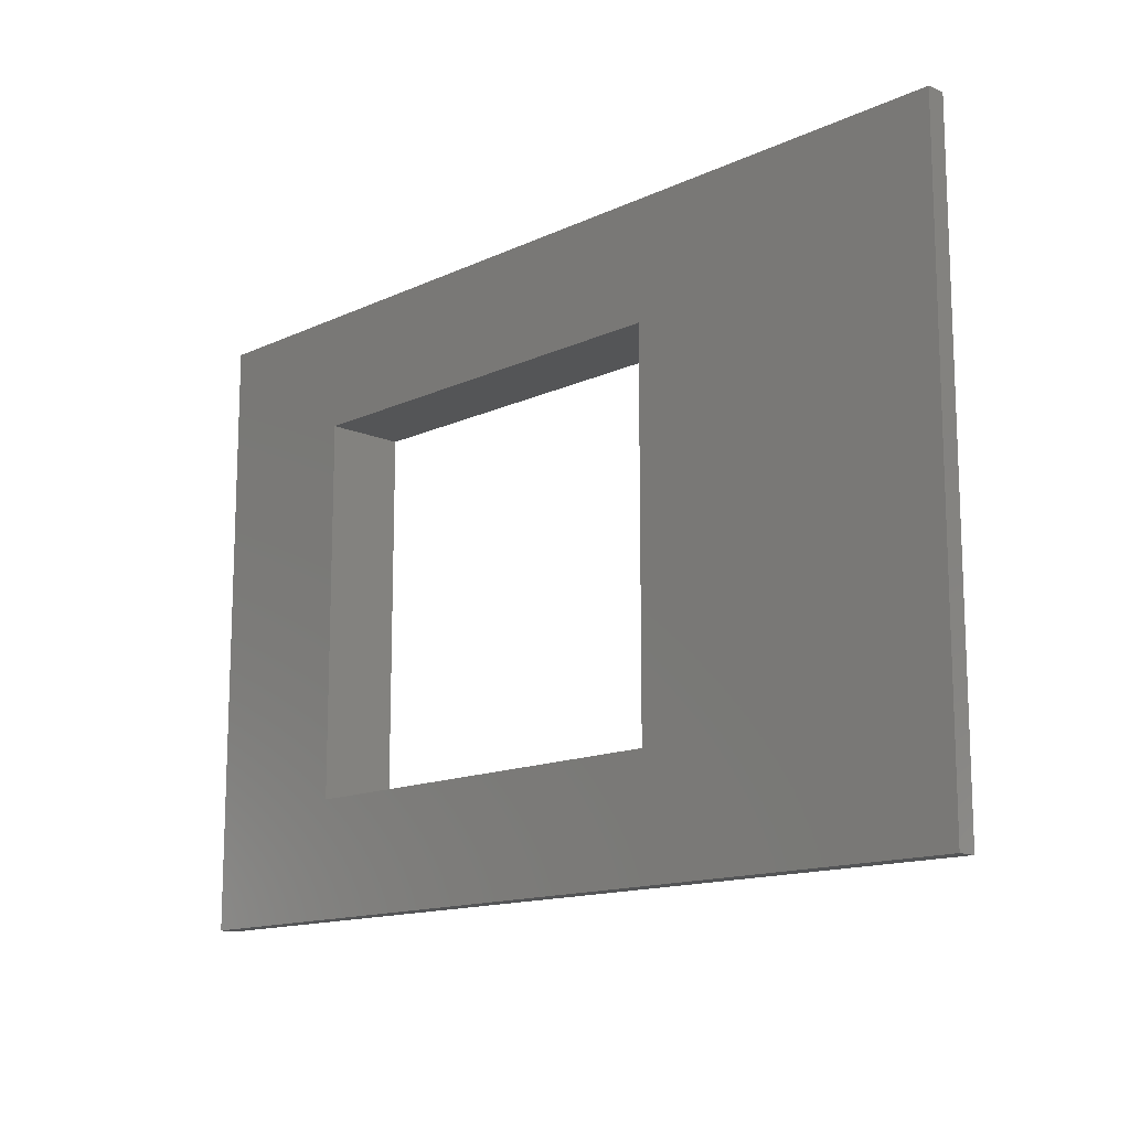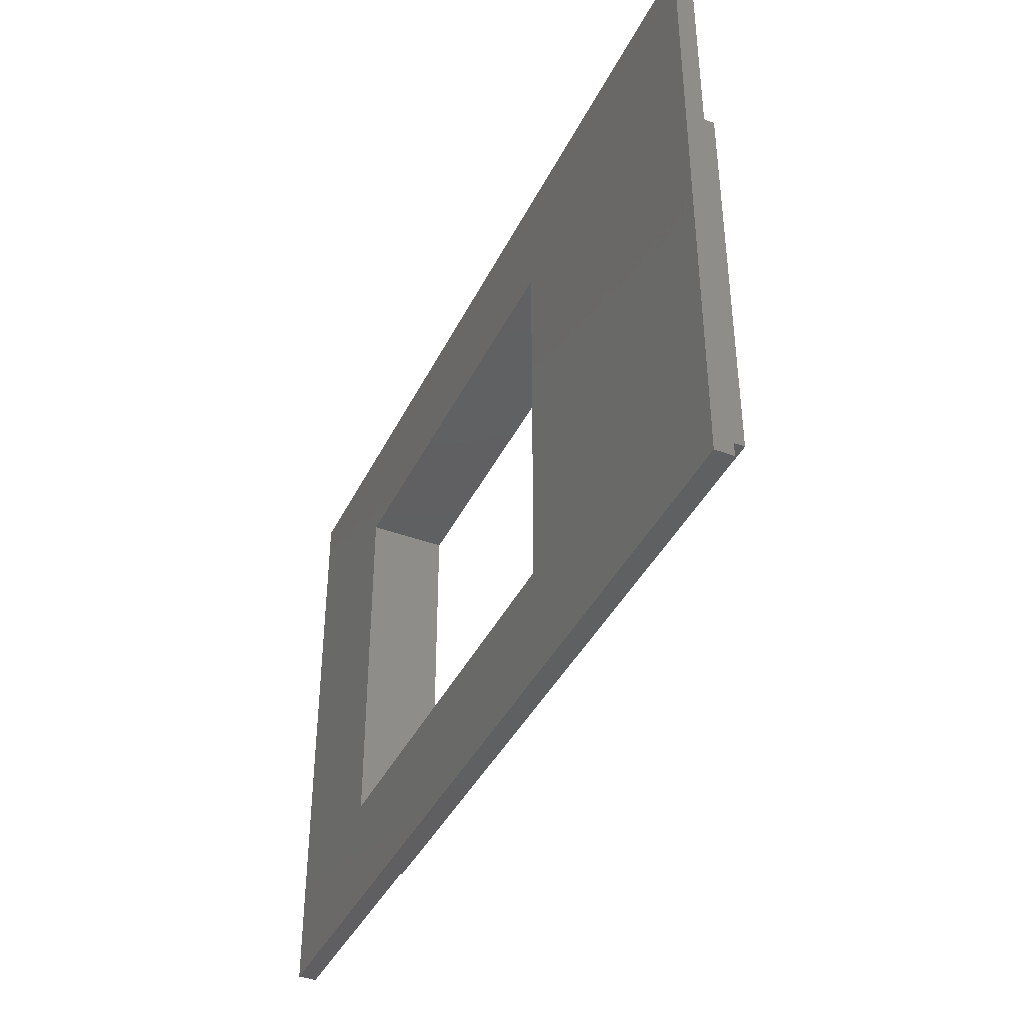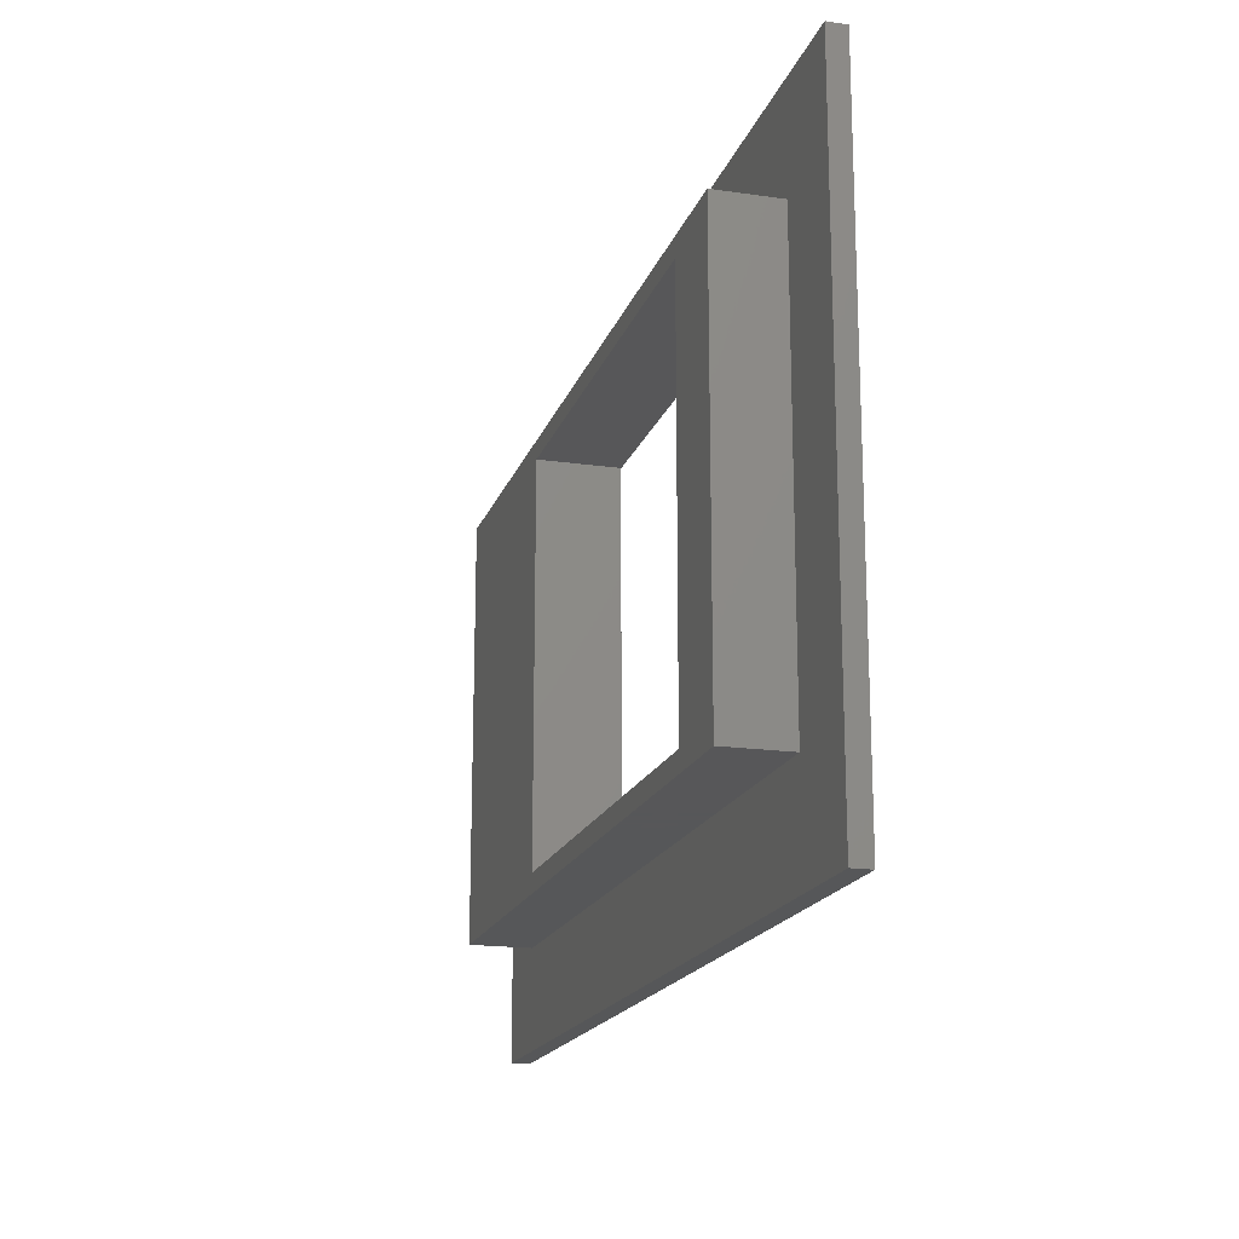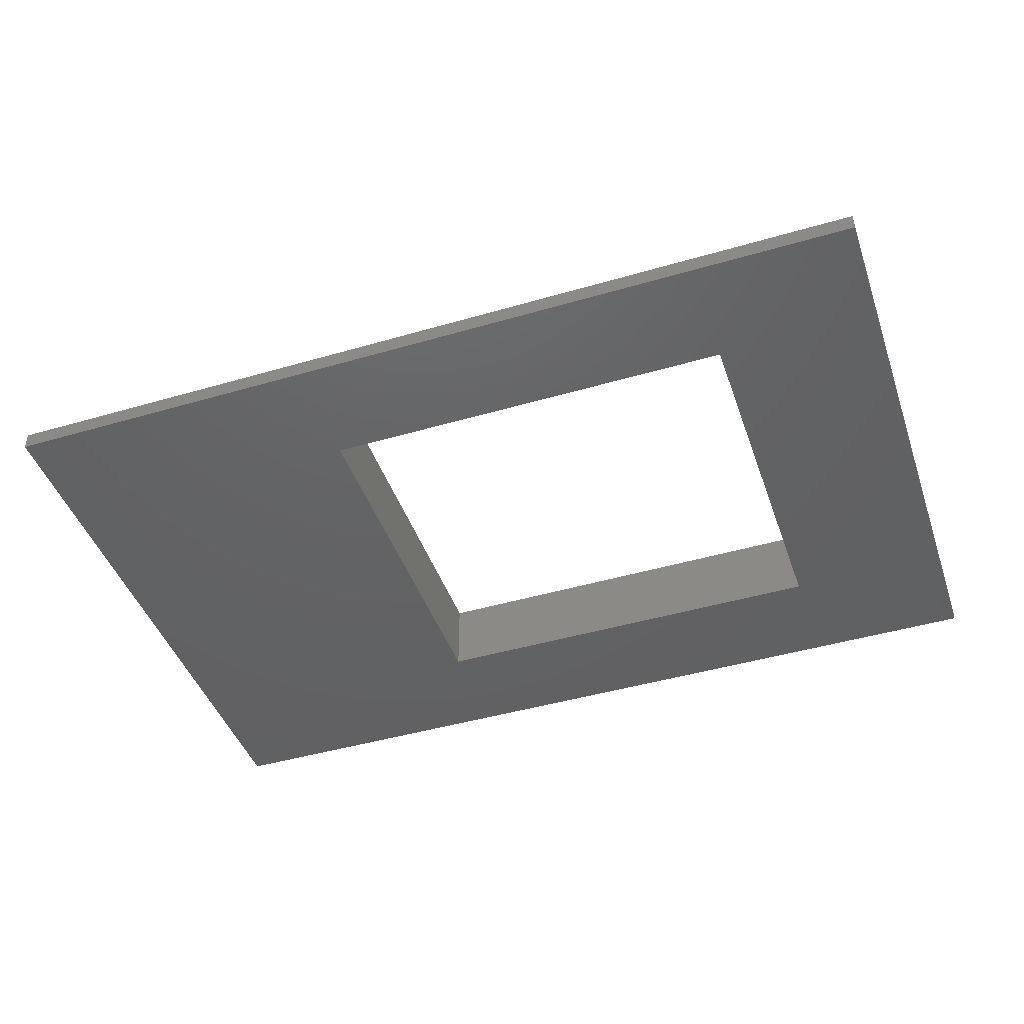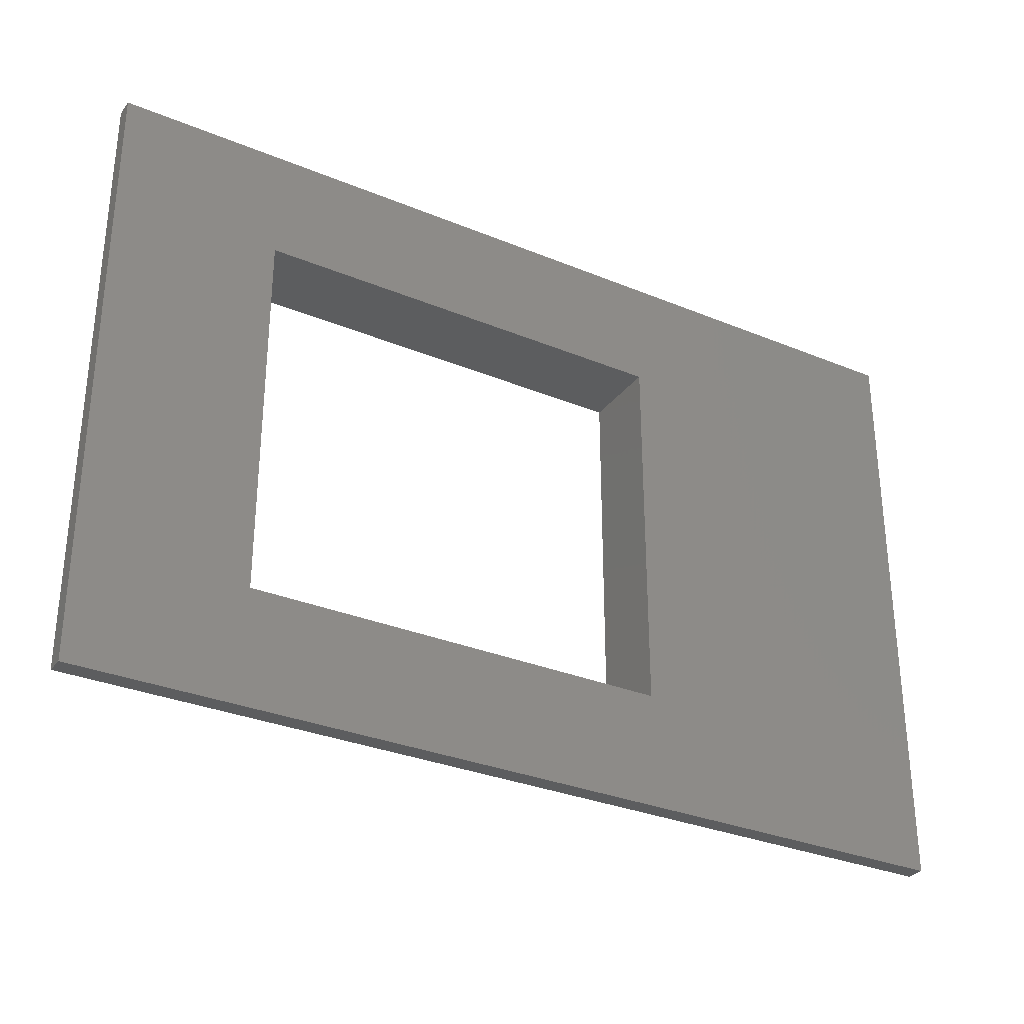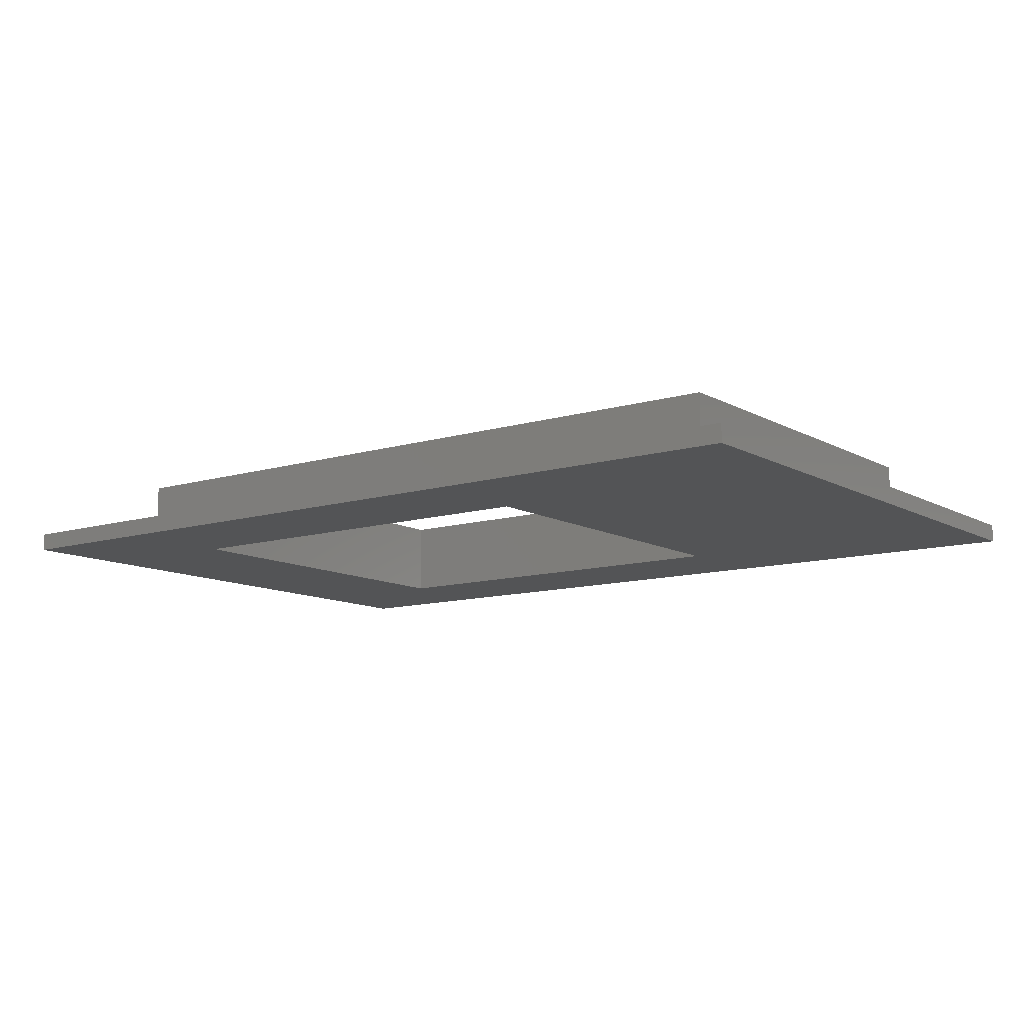
<metadata>
{"format":"stl","ext":"stl","renderer":"f3d","projection":"perspective","resolution":1024,"background":"white","views":[{"elev":-13.8,"azim":-134.0,"up":"+Y"},{"elev":-40.3,"azim":-114.4,"up":"+Y"},{"elev":-17.8,"azim":74.2,"up":"+Y"},{"elev":-44.6,"azim":18.8,"up":"+Z"},{"elev":-31.2,"azim":149.5,"up":"+Y"},{"elev":-11.1,"azim":-143.3,"up":"+Z"}]}
</metadata>
<code>
# stl→obj: 28 verts, 56 faces
v 68 42 6.5
v 61.5 40.5 6.5
v 68 8 6.5
v 26.5 40.5 6.5
v 6.5 42 6.5
v 26.5 9.5 6.5
v 61.5 9.5 6.5
v 6.5 8 6.5
v 61.5 9.5 2.5
v 26.5 9.5 2.5
v 61.5 9.5 0
v 26.5 9.5 0
v 75 0 0
v 75 50 0
v 0 0 0
v 26.5 40.5 0
v 61.5 40.5 0
v 0 50 0
v 6.5 8 1.5
v 68 8 1.5
v 26.5 40.5 2.5
v 61.5 40.5 2.5
v 68 42 1.5
v 6.5 42 1.5
v 0 50 1.5
v 0 0 1.5
v 75 50 1.5
v 75 0 1.5
f 1 2 3
f 1 4 2
f 4 5 6
f 5 4 1
f 7 3 2
f 6 3 7
f 6 8 3
f 8 6 5
f 9 6 7
f 6 9 10
f 11 10 9
f 10 11 12
f 13 11 14
f 13 12 11
f 12 15 16
f 15 12 13
f 17 14 11
f 16 14 17
f 16 18 14
f 18 16 15
f 19 3 8
f 3 19 20
f 21 2 4
f 2 21 22
f 16 22 21
f 22 16 17
f 23 5 1
f 5 23 24
f 19 5 24
f 5 19 8
f 6 21 4
f 21 6 10
f 10 16 21
f 16 10 12
f 9 2 22
f 2 9 7
f 11 22 17
f 22 11 9
f 3 23 1
f 23 3 20
f 15 25 18
f 25 15 26
f 27 23 28
f 25 23 27
f 24 25 19
f 23 25 24
f 20 28 23
f 26 20 19
f 20 26 28
f 26 19 25
f 28 14 27
f 14 28 13
f 15 28 26
f 28 15 13
f 14 25 27
f 25 14 18

</code>
